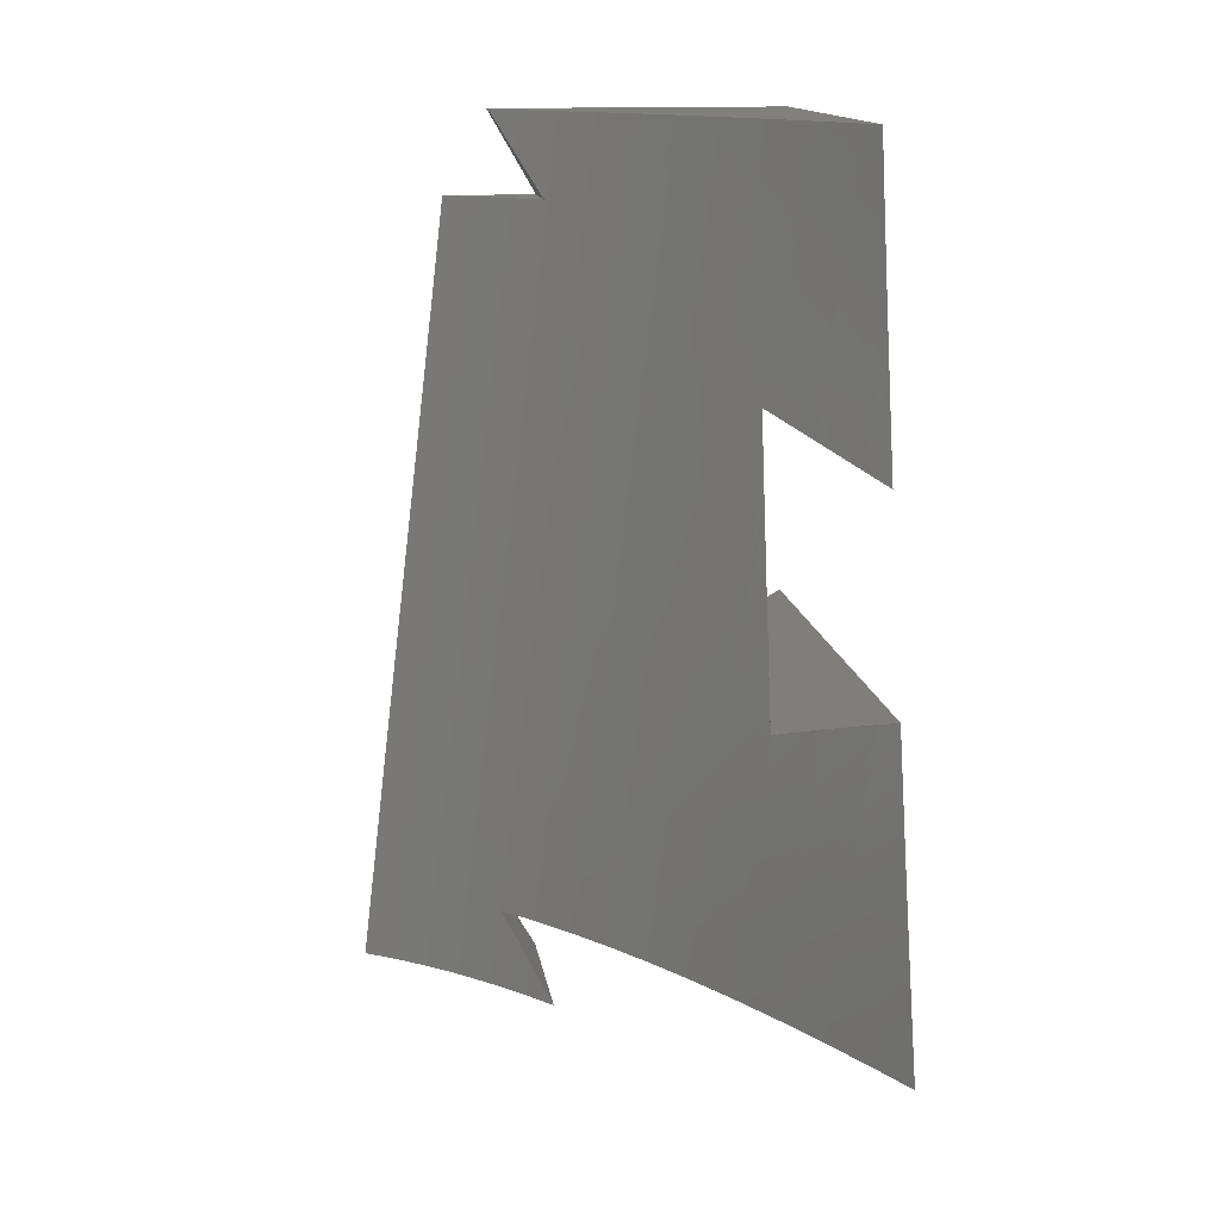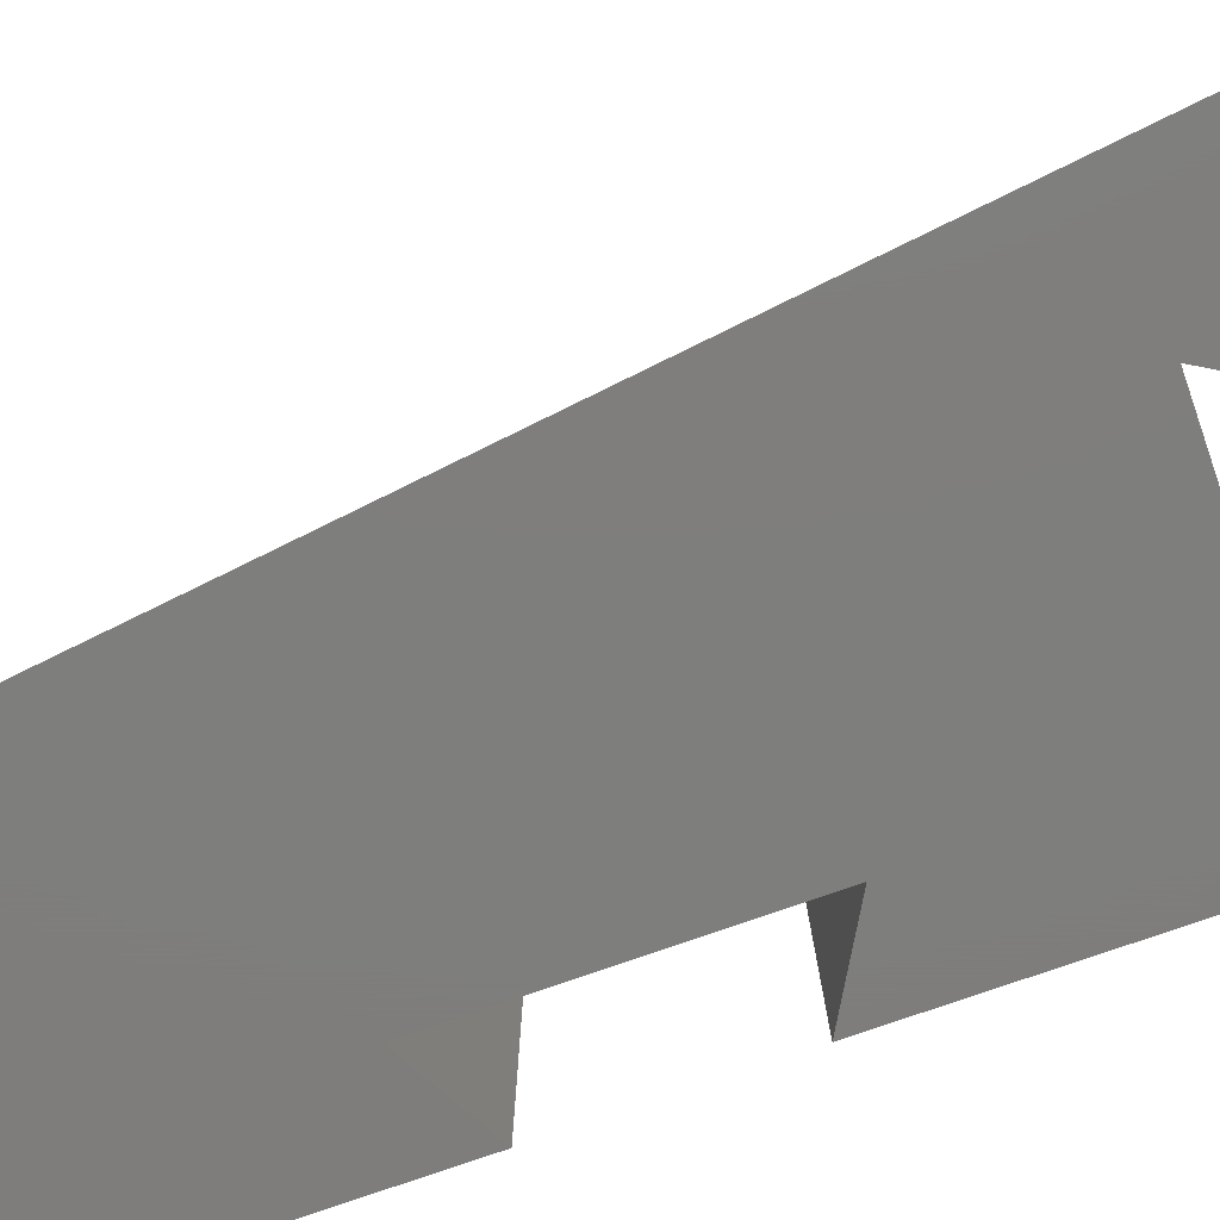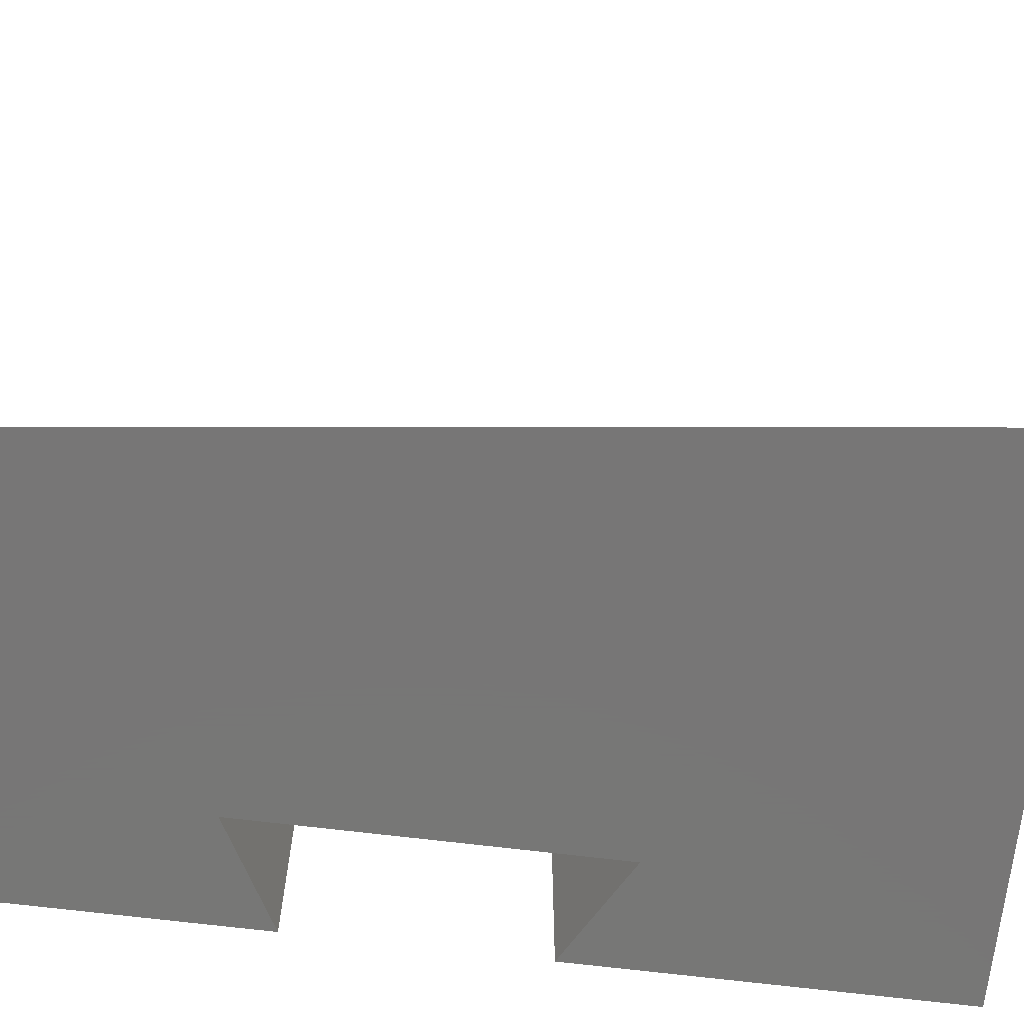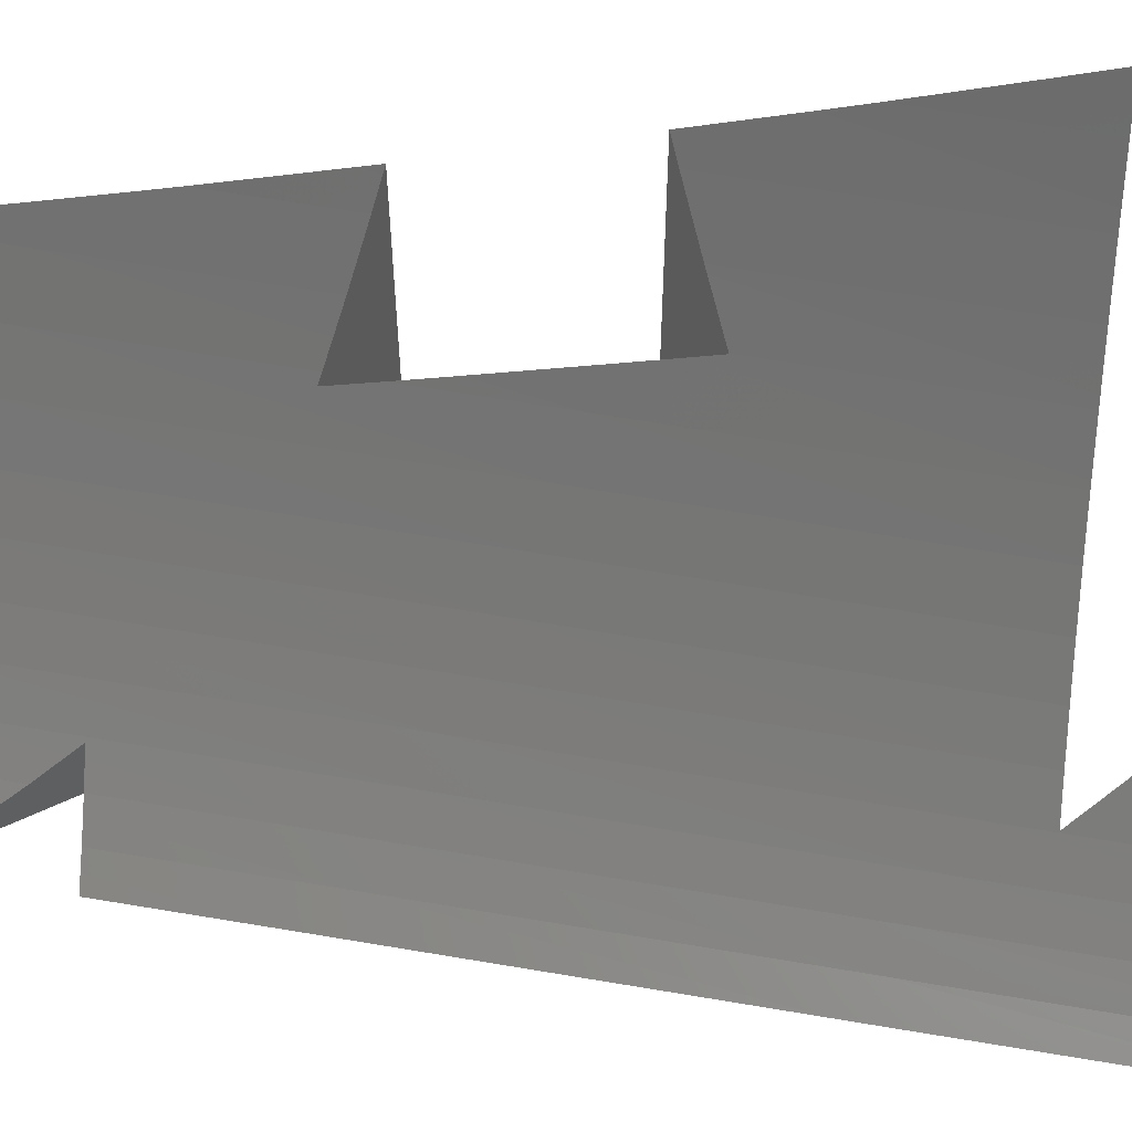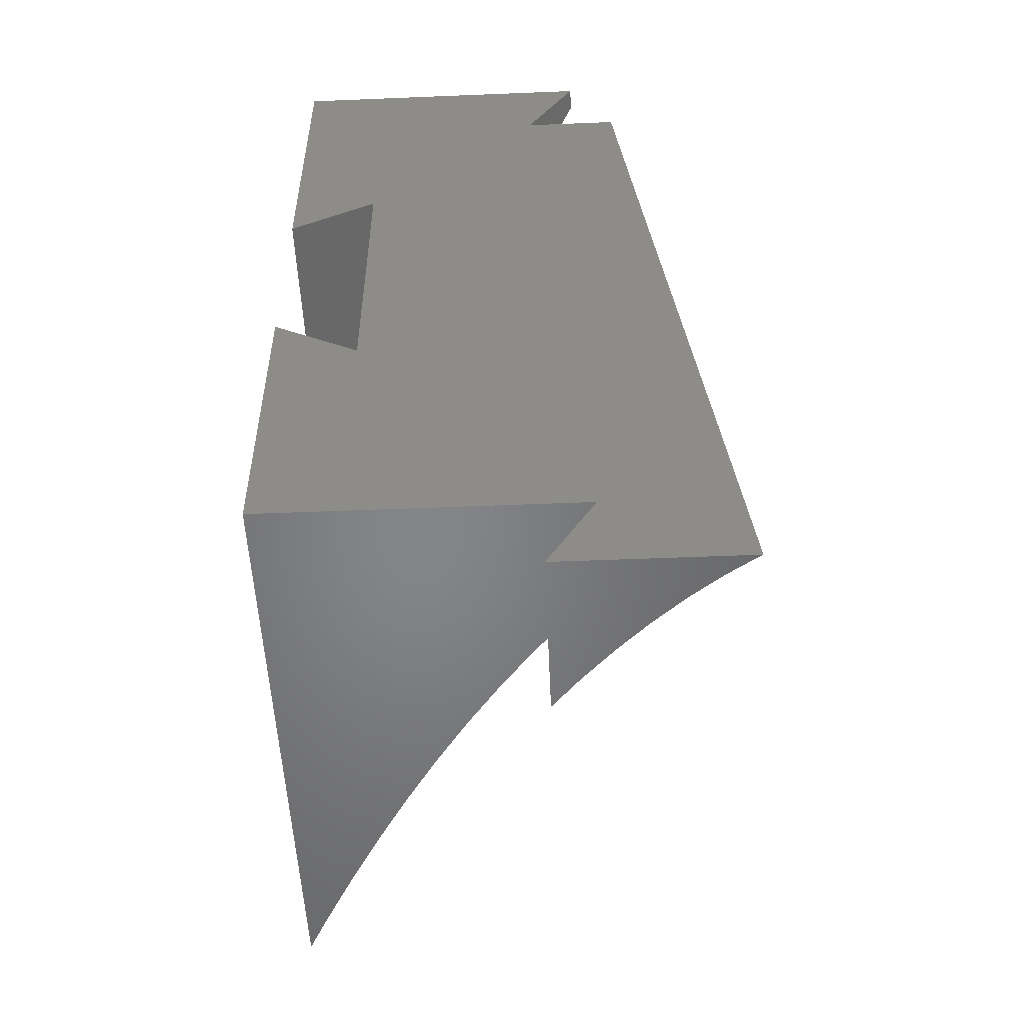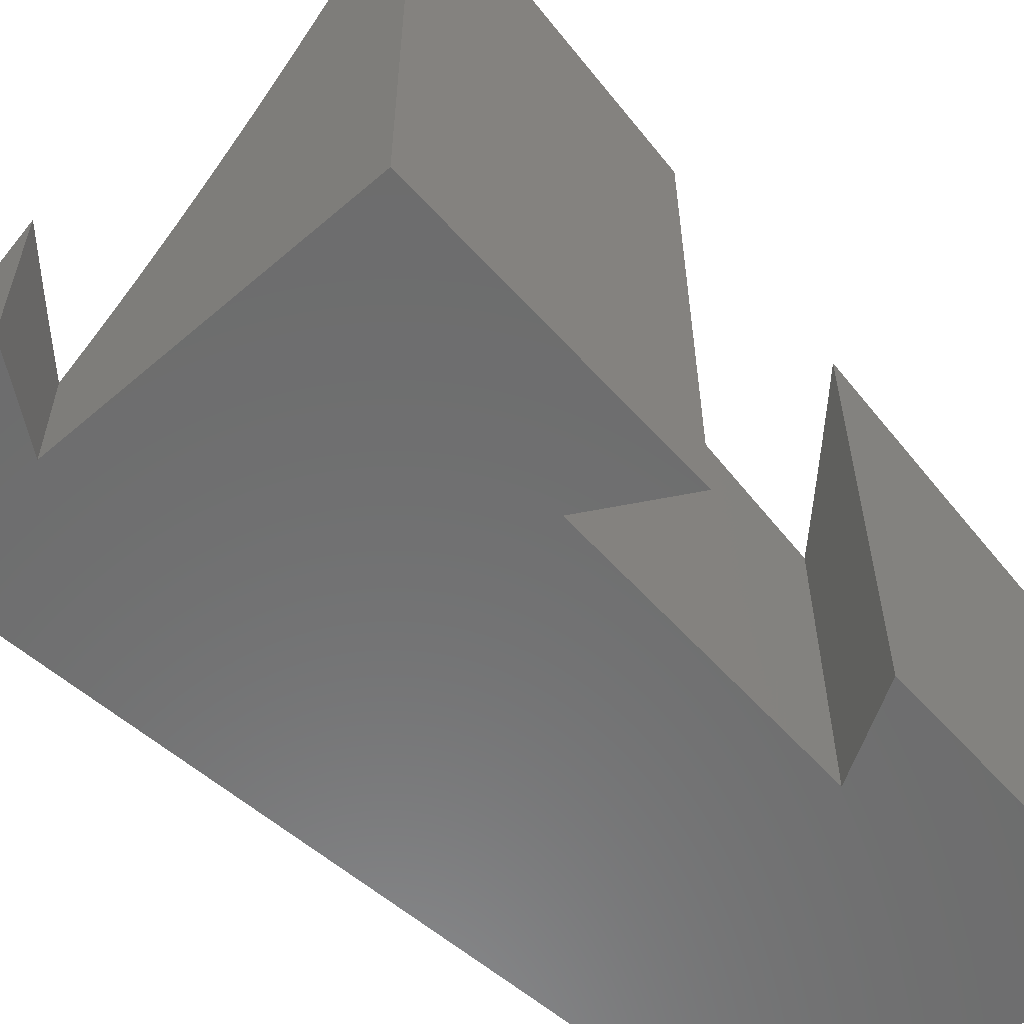
<metadata>
{"format":"stl","ext":"stl","renderer":"f3d","projection":"perspective","resolution":1024,"background":"white","views":[{"elev":14.2,"azim":-8.3,"up":"+Y"},{"elev":-77.8,"azim":-70.8,"up":"+Z"},{"elev":-69.1,"azim":-96.9,"up":"+Z"},{"elev":56.1,"azim":-86.7,"up":"+Z"},{"elev":-52.4,"azim":-177.5,"up":"+Y"},{"elev":-58.7,"azim":41.6,"up":"+Z"}]}
</metadata>
<code>
# stl→obj: 128 verts, 252 faces
v 50 -13.5 61.34
v 50 -12.12 0
v 50 -12.12 60.99
v 50 -24.2 64.09
v 50 -50 0
v 50 -29.78 65.57
v 50 -43.06 69.23
v 50 -50 71.19
v 50 42.68 48.13
v 50 50 0
v 50 50 46.6
v 50 34.46 49.91
v 50 12.12 0
v 50 29.99 50.9
v 50 14.66 54.46
v 50 12.12 55.06
v 21.95 -50 24.81
v 19.35 -50 21.49
v 11.55 -50 0
v 15.02 -50 16.46
v 11.55 -50 12.76
v 15.38 -50 16.86
v 19.21 -50 21.32
v 23.32 -50 26.54
v 23.39 -50 26.64
v 27.29 -50 32.01
v 27.57 -50 32.42
v 31.26 -50 37.89
v 31.75 -50 38.66
v 35.24 -50 44.19
v 35.93 -50 45.34
v 39.22 -50 50.9
v 40.11 -50 52.47
v 48.46 -50 68.08
v 47.18 -50 65.57
v 44.28 -50 60.06
v 43.2 -50 58.03
v 49.01 50 44.98
v 48.53 50 44.19
v 44.76 50 38.38
v 44.44 50 37.89
v 40.5 50 32.22
v 40.35 50 32.01
v 36.9 50 27.4
v 36.26 50 26.54
v 36.23 50 26.51
v 32.17 50 21.49
v 31.96 50 21.25
v 28.07 50 16.86
v 27.68 50 16.44
v 23.98 50 12.63
v 23.4 50 12.08
v 19.89 50 8.827
v 19.11 50 8.173
v 12.12 50 0
v 15.81 50 5.436
v 14.83 50 4.716
v 12.12 50 2.753
v 17.06 -60 20.3
v 17.32 -60 0
v 17.32 -60 20.61
v 14.11 -60 16.86
v 12.89 -60 15.53
v 10.17 -60 12.63
v 8.717 -60 11.22
v 6.225 -60 8.827
v 4.545 -60 7.366
v 2.287 -60 5.436
v 0.3729 -60 3.975
v -1.646 -60 2.461
v -3.799 -60 1.046
v -5.421 -60 0
v 14.08 -54.39 16.05
v 14.69 -55.45 16.86
v 17.13 -59.67 20.33
v 39.5 12.04 37.89
v 39.5 18.19 0
v 39.5 18.19 36.72
v 39.5 5.165 39.28
v 39.5 -18.19 0
v 39.5 -7.164 41.82
v 39.5 -14.48 43.34
v 39.5 -18.19 44.13
v 40.25 17.76 37.89
v 41.97 16.76 40.75
v 44.02 15.58 44.19
v 45.75 14.58 47.24
v 47.79 13.4 50.9
v 49.51 12.4 54.14
v 48.82 -12.8 58.96
v 48.29 -13.11 58.03
v 48.23 -13.15 57.94
v 43.91 -15.64 50.9
v 43.4 -15.93 50.11
v 39.54 -18.16 44.19
v 18.19 39.5 0
v 16.94 39.5 7.433
v 18.19 39.5 8.482
v 14.52 39.5 5.436
v 12.66 39.5 4.063
v 10.45 39.5 2.461
v 8.382 39.5 1.148
v 6.545 39.5 0
v 14.12 46.55 4.502
v 15.16 44.74 5.436
v 17.27 41.09 7.545
v 3.993 18.14 0
v 3.757 16.18 0
v -1.919 -30.75 0
v -2.153 -32.66 0
v 47.76 43.91 44.19
v 37.18 -5.734 37.89
v 43.94 46.03 37.89
v 33.45 -3.408 32.01
v 40.12 48.17 32.01
v 29.72 -1.051 26.54
v 19.56 -48.35 21.49
v 25.99 1.335 21.49
v 15.92 -45.8 16.86
v 22.26 3.752 16.86
v 12.28 -43.22 12.63
v 18.53 6.198 12.63
v 8.633 -40.6 8.827
v 14.8 8.675 8.827
v 4.99 -37.95 5.436
v 11.07 11.18 5.436
v 1.348 -35.27 2.461
v 7.341 13.72 2.461
f 1 2 3
f 4 2 1
f 5 4 6
f 5 6 7
f 5 7 8
f 4 5 2
f 9 10 11
f 12 10 9
f 13 12 14
f 13 14 15
f 13 15 16
f 12 13 10
f 5 17 18
f 19 20 21
f 19 22 20
f 5 22 19
f 22 5 23
f 23 5 18
f 17 5 24
f 24 5 25
f 25 5 26
f 26 5 27
f 27 5 28
f 28 5 29
f 29 5 30
f 30 5 31
f 31 5 32
f 32 5 33
f 34 5 8
f 35 5 34
f 36 5 35
f 37 5 36
f 33 5 37
f 10 38 11
f 10 39 38
f 10 40 39
f 10 41 40
f 10 42 41
f 10 43 42
f 10 44 43
f 10 45 44
f 10 46 45
f 10 47 46
f 10 48 47
f 10 49 48
f 10 50 49
f 10 51 50
f 10 52 51
f 10 53 52
f 10 54 53
f 55 54 10
f 54 55 56
f 56 55 57
f 57 55 58
f 59 60 61
f 62 60 59
f 63 60 62
f 64 60 63
f 65 60 64
f 66 60 65
f 67 60 66
f 68 60 67
f 69 60 68
f 70 60 69
f 71 60 70
f 60 71 72
f 60 21 73
f 60 73 74
f 60 74 75
f 60 75 61
f 21 60 19
f 76 77 78
f 79 77 76
f 80 79 81
f 80 81 82
f 80 82 83
f 79 80 77
f 13 78 77
f 78 13 84
f 84 13 85
f 85 13 86
f 86 13 87
f 87 13 88
f 88 13 89
f 89 13 16
f 2 90 3
f 2 91 90
f 2 92 91
f 2 93 92
f 2 94 93
f 2 95 94
f 2 83 95
f 83 2 80
f 96 97 98
f 96 99 97
f 96 100 99
f 96 101 100
f 96 102 101
f 102 96 103
f 55 104 58
f 96 104 55
f 104 96 105
f 105 96 106
f 106 96 98
f 96 107 103
f 80 108 107
f 80 109 108
f 72 19 60
f 19 110 109
f 19 72 110
f 5 80 2
f 107 77 80
f 19 80 5
f 109 80 19
f 107 96 77
f 77 10 13
f 96 10 77
f 10 96 55
f 35 7 6
f 7 35 34
f 8 7 34
f 91 1 90
f 91 4 1
f 37 4 91
f 4 37 36
f 36 6 4
f 6 36 35
f 1 3 90
f 33 93 32
f 93 33 92
f 37 92 33
f 92 37 91
f 88 15 14
f 15 88 89
f 16 15 89
f 31 95 30
f 95 31 94
f 32 94 31
f 94 32 93
f 111 12 9
f 86 12 111
f 12 86 87
f 87 14 12
f 14 87 88
f 38 39 111
f 111 11 38
f 11 111 9
f 112 82 81
f 28 82 112
f 82 28 29
f 82 29 83
f 30 83 29
f 83 30 95
f 84 111 113
f 111 84 85
f 79 76 112
f 86 111 85
f 81 79 112
f 40 41 113
f 113 39 40
f 39 113 111
f 26 112 114
f 112 26 27
f 28 112 27
f 113 115 114
f 114 78 113
f 114 76 78
f 76 114 112
f 113 78 84
f 42 43 115
f 115 41 42
f 41 115 113
f 24 114 116
f 114 24 25
f 26 114 25
f 45 115 44
f 115 45 116
f 114 115 116
f 115 43 44
f 17 117 18
f 116 118 117
f 24 117 17
f 117 24 116
f 46 47 118
f 118 45 46
f 45 118 116
f 22 117 119
f 117 22 23
f 62 75 74
f 75 62 59
f 18 117 23
f 61 75 59
f 118 120 119
f 117 118 119
f 48 49 120
f 120 47 48
f 47 120 118
f 121 21 119
f 64 21 121
f 64 73 21
f 73 64 63
f 119 21 20
f 22 119 20
f 63 74 73
f 74 63 62
f 120 122 121
f 119 120 121
f 50 51 122
f 122 49 50
f 49 122 120
f 64 121 65
f 66 121 123
f 121 66 65
f 121 122 123
f 122 124 123
f 124 51 52
f 51 124 122
f 52 53 124
f 66 123 67
f 68 123 125
f 123 68 67
f 123 124 125
f 124 126 125
f 53 106 98
f 106 53 54
f 98 124 53
f 126 98 97
f 98 126 124
f 97 99 126
f 105 54 56
f 54 105 106
f 68 125 69
f 70 125 127
f 125 70 69
f 125 126 127
f 126 128 127
f 128 99 100
f 99 128 126
f 104 56 57
f 56 104 105
f 100 101 128
f 104 57 58
f 70 127 71
f 72 127 110
f 127 72 71
f 127 128 109
f 127 109 110
f 128 108 109
f 107 101 102
f 101 107 128
f 128 107 108
f 102 103 107

</code>
